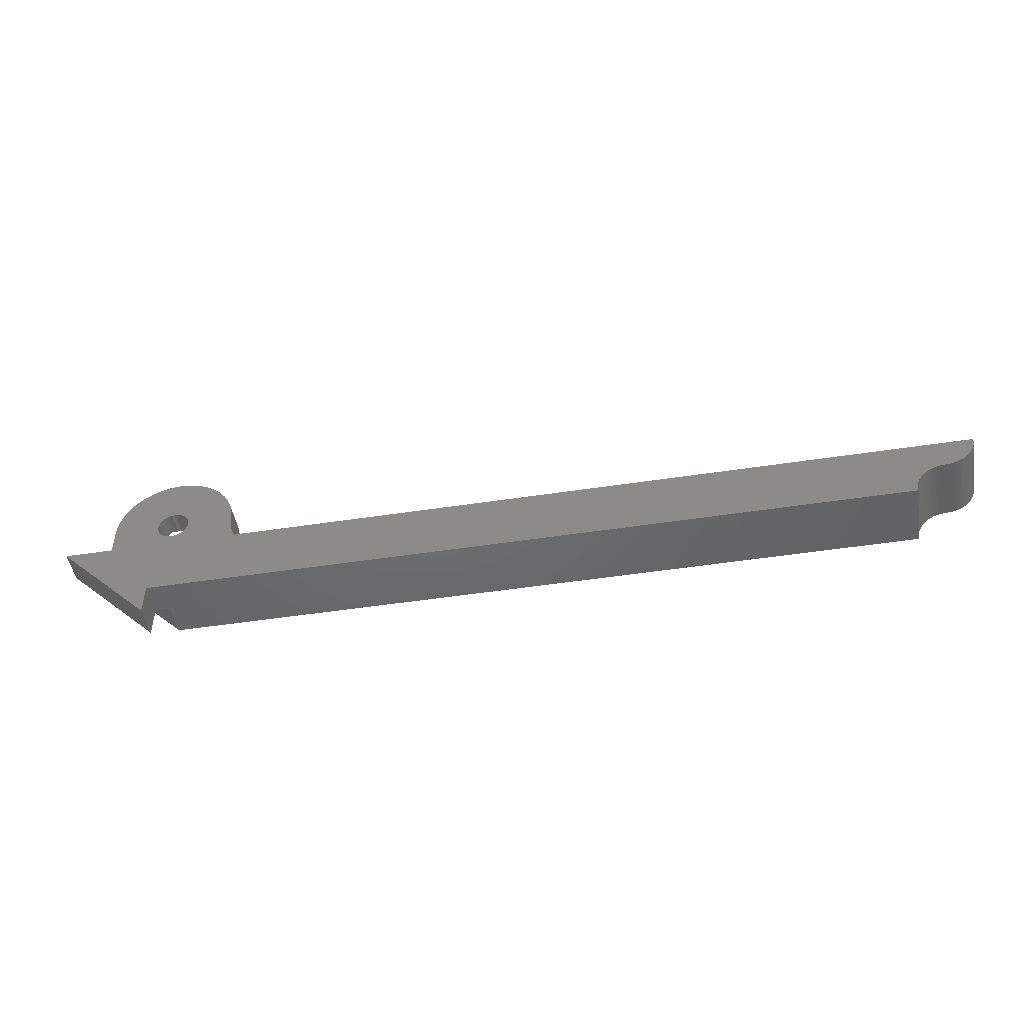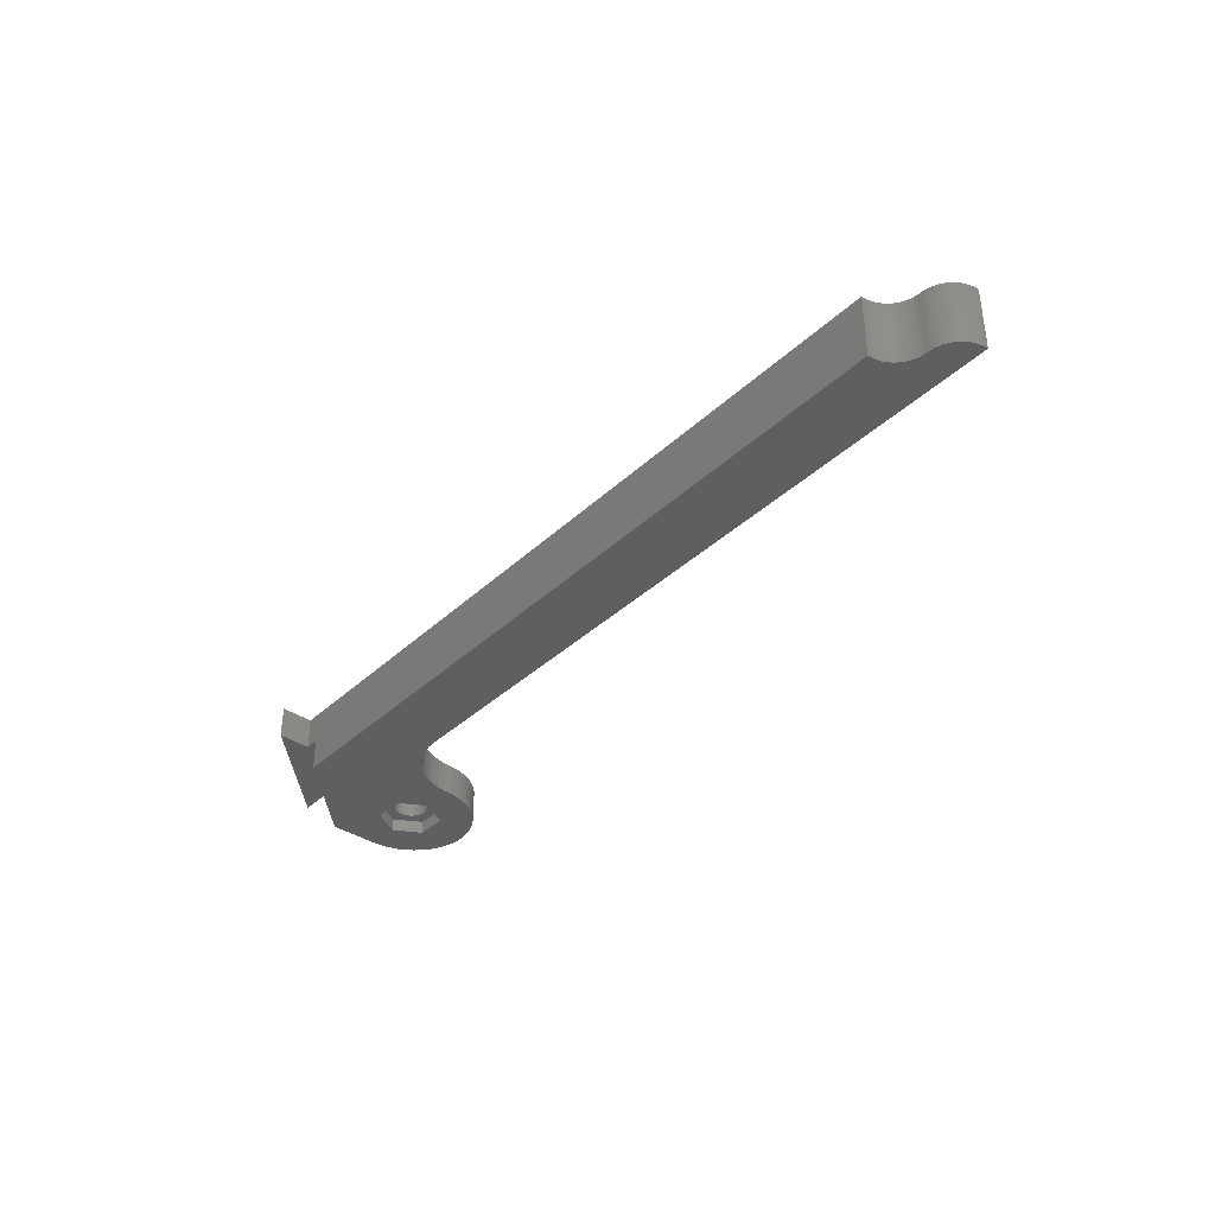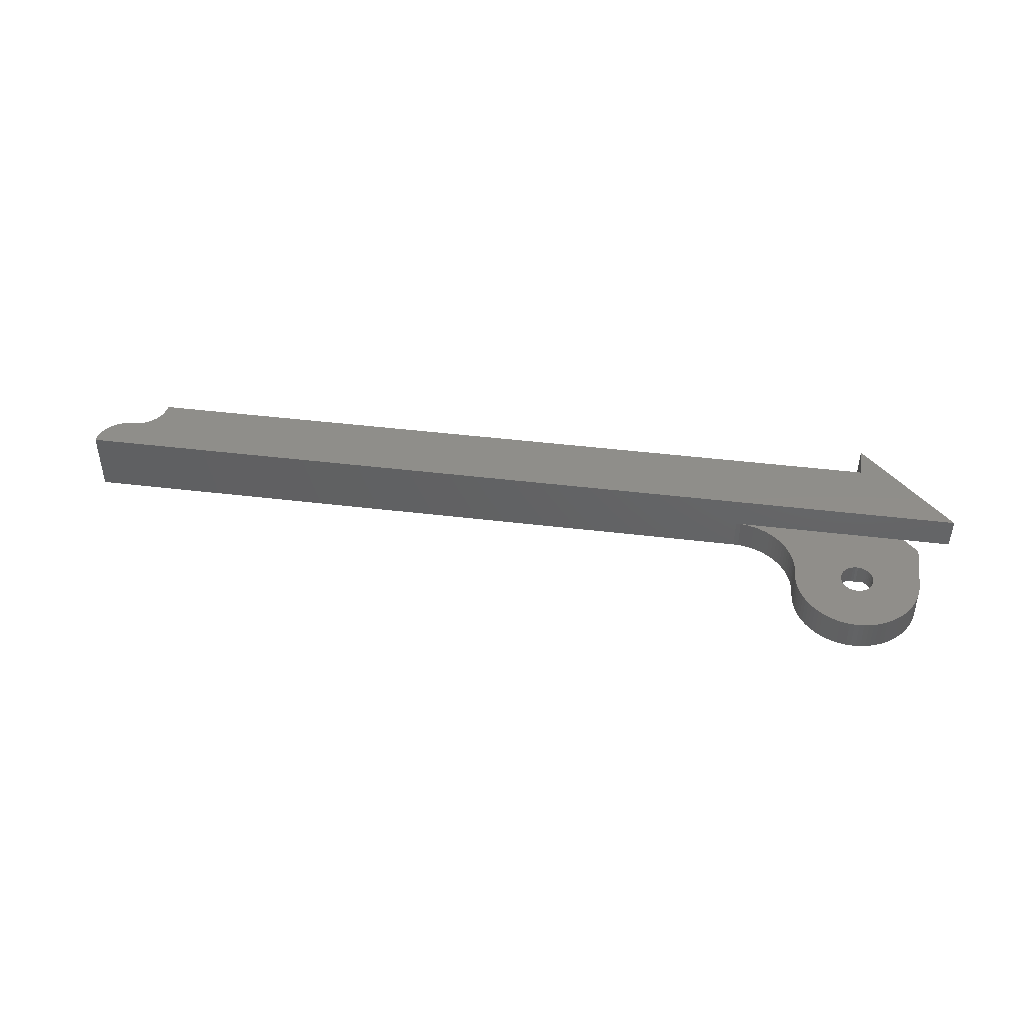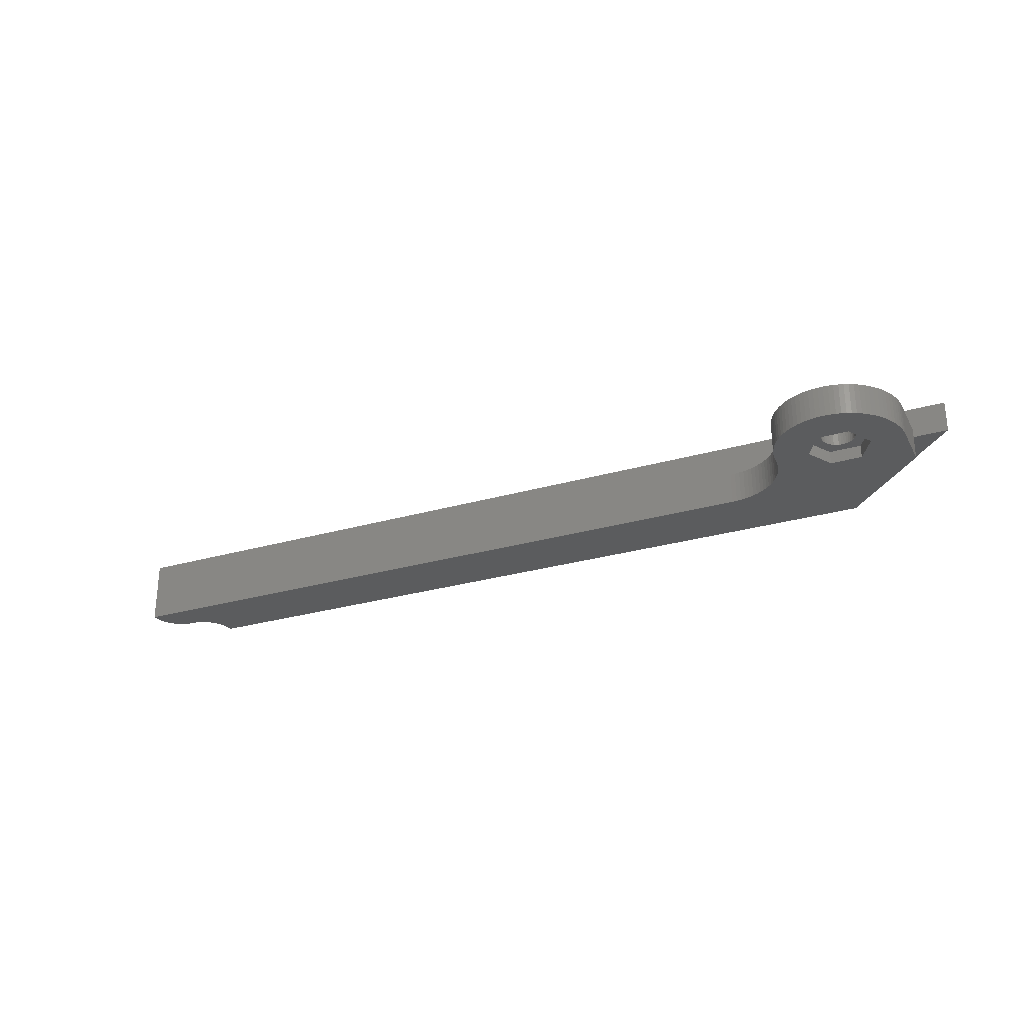
<metadata>
{"format":"stl","ext":"stl","renderer":"f3d","projection":"perspective","resolution":1024,"background":"white","views":[{"elev":-48.1,"azim":9.8,"up":"+Y"},{"elev":-37.4,"azim":49.7,"up":"+Z"},{"elev":44.7,"azim":-172.0,"up":"+Z"},{"elev":-28.3,"azim":-156.4,"up":"+Z"}]}
</metadata>
<code>
# stl→obj: 297 verts, 594 faces
v 0.5226 -130 75
v 1.04 -129.9 75
v 0 -130 75
v 1.545 -129.8 75
v -0.5226 -130 75
v 2.034 -129.6 75
v 2.5 -129.3 75
v 2.939 -129 75
v -1.04 -130.1 75
v 3.346 -128.7 75
v 3.716 -128.3 75
v 4.045 -127.9 75
v -140 -125 75
v -1.545 -130.2 75
v -2.034 -130.4 75
v -2.5 -130.7 75
v -125 -135 75
v -2.939 -131 75
v -3.346 -131.3 75
v -3.716 -131.7 75
v -4.045 -132.1 75
v -4.33 -132.5 75
v -4.568 -133 75
v -4.755 -133.5 75
v -4.891 -134 75
v -4.973 -134.5 75
v -5 -135 75
v 4.33 -127.5 75
v 4.568 -127 75
v 4.755 -126.5 75
v 4.891 -126 75
v 4.973 -125.5 75
v 5 -125 75
v -130 -135 75
v -125 -140 75
v -122.4 -115.4 67
v -122.4 -115.4 70
v -122.4 -115 67
v -122.4 -115 70
v -122.4 -114.6 67
v -122.4 -114.6 70
v -122.5 -114.2 67
v -122.5 -114.2 70
v -122.7 -113.9 67
v -122.7 -113.9 70
v -122.9 -113.5 67
v -122.9 -113.5 70
v -123.1 -113.2 67
v -123.1 -113.2 70
v -123.4 -113 67
v -123.4 -113 70
v -123.7 -112.7 67
v -123.7 -112.7 70
v -124.1 -112.6 67
v -124.1 -112.6 70
v -124.4 -112.5 67
v -124.4 -112.5 70
v -124.8 -112.4 67
v -124.8 -112.4 70
v -125.2 -112.4 67
v -125.2 -112.4 70
v -125.6 -112.5 67
v -125.6 -112.5 70
v -125.9 -112.6 67
v -125.9 -112.6 70
v -126.3 -112.7 67
v -126.3 -112.7 70
v -126.6 -113 67
v -126.6 -113 70
v -126.9 -113.2 67
v -126.9 -113.2 70
v -127.1 -113.5 67
v -127.1 -113.5 70
v -127.3 -113.9 67
v -127.3 -113.9 70
v -127.5 -114.2 67
v -127.5 -114.2 70
v -127.6 -114.6 67
v -127.6 -114.6 70
v -127.6 -115 67
v -127.6 -115 70
v -127.6 -115.4 67
v -127.6 -115.4 70
v -127.5 -115.8 67
v -127.5 -115.8 70
v -127.3 -116.1 67
v -127.3 -116.1 70
v -127.1 -116.5 67
v -127.1 -116.5 70
v -126.9 -116.8 67
v -126.9 -116.8 70
v -126.6 -117 67
v -126.6 -117 70
v -126.3 -117.3 67
v -126.3 -117.3 70
v -125.9 -117.4 67
v -125.9 -117.4 70
v -125.6 -117.5 67
v -125.6 -117.5 70
v -125.2 -117.6 67
v -125.2 -117.6 70
v -124.8 -117.6 67
v -124.8 -117.6 70
v -124.4 -117.5 67
v -124.4 -117.5 70
v -124.1 -117.4 67
v -124.1 -117.4 70
v -123.7 -117.3 67
v -123.7 -117.3 70
v -123.4 -117 67
v -123.4 -117 70
v -123.1 -116.8 67
v -123.1 -116.8 70
v -122.9 -116.5 67
v -122.9 -116.5 70
v -122.7 -116.1 67
v -122.7 -116.1 70
v -122.5 -115.8 67
v -122.5 -115.8 70
v -120.2 -115 67
v -122.6 -110.8 67
v -127.4 -110.8 67
v -129.8 -115 67
v -127.4 -119.2 67
v -122.6 -119.2 67
v -127.4 -119.2 65
v -129.8 -115 65
v -122.6 -119.2 65
v -120.2 -115 65
v -122.6 -110.8 65
v -127.4 -110.8 65
v -135 -122.6 65
v -135 -122.6 70
v -135 -115 65
v -135 -115 70
v -132.6 -125 70
v -105 -125 70
v -105.7 -125 70
v -106.5 -124.9 70
v -107.2 -124.7 70
v -107.9 -124.6 70
v -108.7 -124.3 70
v -109.3 -124 70
v -110 -123.7 70
v -110.6 -123.3 70
v -111.2 -122.8 70
v -111.8 -122.3 70
v -112.3 -121.8 70
v -112.8 -121.2 70
v -113.3 -120.6 70
v -113.7 -120 70
v -114 -119.3 70
v -114.3 -118.7 70
v -114.6 -117.9 70
v -114.7 -117.2 70
v -114.9 -116.5 70
v -115 -115.7 70
v -115 -115 70
v -115 -114.2 70
v -115.1 -113.5 70
v -115.3 -112.7 70
v -115.5 -112 70
v -115.7 -111.3 70
v -116 -110.6 70
v -116.4 -109.9 70
v -116.8 -109.2 70
v -117.3 -108.6 70
v -117.8 -108.1 70
v -118.3 -107.5 70
v -118.9 -107 70
v -119.6 -106.6 70
v -120.2 -106.2 70
v -120.9 -105.9 70
v -121.6 -105.6 70
v -122.3 -105.4 70
v -123.1 -105.2 70
v -123.9 -105.1 70
v -124.6 -105 70
v -125.4 -105 70
v -126.1 -105.1 70
v -126.9 -105.2 70
v -127.6 -105.4 70
v -128.4 -105.6 70
v -129.1 -105.9 70
v -129.8 -106.2 70
v -130.4 -106.6 70
v -131.1 -107 70
v -131.7 -107.5 70
v -132.2 -108.1 70
v -132.7 -108.6 70
v -133.2 -109.2 70
v -133.6 -109.9 70
v -134 -110.6 70
v -134.3 -111.3 70
v -134.5 -112 70
v -134.7 -112.7 70
v -134.9 -113.5 70
v -135 -114.2 70
v -115 -115 65
v -115 -114.2 65
v -115.1 -113.5 65
v -115.3 -112.7 65
v -115.5 -112 65
v -115.7 -111.3 65
v -116 -110.6 65
v -116.4 -109.9 65
v -116.8 -109.2 65
v -117.3 -108.6 65
v -117.8 -108.1 65
v -118.3 -107.5 65
v -118.9 -107 65
v -119.6 -106.6 65
v -120.2 -106.2 65
v -120.9 -105.9 65
v -121.6 -105.6 65
v -122.3 -105.4 65
v -123.1 -105.2 65
v -123.9 -105.1 65
v -124.6 -105 65
v -125.4 -105 65
v -126.1 -105.1 65
v -126.9 -105.2 65
v -127.6 -105.4 65
v -128.4 -105.6 65
v -129.1 -105.9 65
v -129.8 -106.2 65
v -130.4 -106.6 65
v -131.1 -107 65
v -131.7 -107.5 65
v -132.2 -108.1 65
v -132.7 -108.6 65
v -133.2 -109.2 65
v -133.6 -109.9 65
v -134 -110.6 65
v -134.3 -111.3 65
v -134.5 -112 65
v -134.7 -112.7 65
v -134.9 -113.5 65
v -135 -114.2 65
v -115 -115.7 65
v -114.9 -116.5 65
v -114.7 -117.2 65
v -114.6 -117.9 65
v -114.3 -118.7 65
v -114 -119.3 65
v -113.7 -120 65
v -113.3 -120.6 65
v -112.8 -121.2 65
v -112.3 -121.8 65
v -111.8 -122.3 65
v -111.2 -122.8 65
v -110.6 -123.3 65
v -110 -123.7 65
v -109.3 -124 65
v -108.7 -124.3 65
v -107.9 -124.6 65
v -107.2 -124.7 65
v -106.5 -124.9 65
v -105.7 -125 65
v -105 -125 65
v -140 -125 70
v -130 -135 70
v -125 -135 70
v -125 -140 70
v -122.6 -135 70
v -122.6 -135 65
v -5 -135 65
v 4.973 -125.5 65
v -1.545 -130.2 65
v 5 -125 65
v -2.034 -130.4 65
v -2.5 -130.7 65
v -2.939 -131 65
v 4.891 -126 65
v 4.755 -126.5 65
v 4.568 -127 65
v -1.04 -130.1 65
v 4.33 -127.5 65
v 4.045 -127.9 65
v 3.716 -128.3 65
v 3.346 -128.7 65
v -0.5226 -130 65
v 2.939 -129 65
v 2.5 -129.3 65
v 2.034 -129.6 65
v 1.545 -129.8 65
v -3.062e-16 -130 65
v 1.04 -129.9 65
v 0.5226 -130 65
v -3.346 -131.3 65
v -3.716 -131.7 65
v -4.045 -132.1 65
v -4.33 -132.5 65
v -4.568 -133 65
v -4.755 -133.5 65
v -4.891 -134 65
v -4.973 -134.5 65
f 1 2 3
f 3 2 4
f 3 4 5
f 5 4 6
f 5 6 7
f 7 8 5
f 5 8 9
f 9 8 10
f 9 10 11
f 11 12 9
f 9 12 13
f 9 13 14
f 14 13 15
f 15 13 16
f 16 13 17
f 16 17 18
f 18 17 19
f 19 17 20
f 20 17 21
f 21 17 22
f 22 17 23
f 23 17 24
f 24 17 25
f 25 17 26
f 26 17 27
f 12 28 13
f 13 28 29
f 13 29 30
f 30 31 13
f 13 31 32
f 13 32 33
f 13 34 17
f 17 34 35
f 36 37 38
f 38 37 39
f 38 39 40
f 40 39 41
f 40 41 42
f 42 41 43
f 42 43 44
f 44 43 45
f 44 45 46
f 46 45 47
f 46 47 48
f 48 47 49
f 48 49 50
f 50 49 51
f 50 51 52
f 52 51 53
f 52 53 54
f 54 53 55
f 54 55 56
f 56 55 57
f 56 57 58
f 58 57 59
f 58 59 60
f 60 59 61
f 60 61 62
f 62 61 63
f 62 63 64
f 64 63 65
f 64 65 66
f 66 65 67
f 66 67 68
f 68 67 69
f 68 69 70
f 70 69 71
f 70 71 72
f 72 71 73
f 72 73 74
f 74 73 75
f 74 75 76
f 76 75 77
f 76 77 78
f 78 77 79
f 78 79 80
f 80 79 81
f 80 81 82
f 82 81 83
f 82 83 84
f 84 83 85
f 84 85 86
f 86 85 87
f 86 87 88
f 88 87 89
f 88 89 90
f 90 89 91
f 90 91 92
f 92 91 93
f 92 93 94
f 94 93 95
f 94 95 96
f 96 95 97
f 96 97 98
f 98 97 99
f 98 99 100
f 100 99 101
f 100 101 102
f 102 101 103
f 102 103 104
f 104 103 105
f 104 105 106
f 106 105 107
f 106 107 108
f 108 107 109
f 108 109 110
f 110 109 111
f 110 111 112
f 112 111 113
f 112 113 114
f 114 113 115
f 114 115 116
f 116 115 117
f 116 117 118
f 118 117 119
f 118 119 36
f 36 119 37
f 36 38 120
f 120 38 40
f 120 40 42
f 42 44 120
f 120 44 46
f 120 46 121
f 121 46 48
f 121 48 50
f 50 52 121
f 121 52 54
f 121 54 56
f 56 58 121
f 121 58 60
f 121 60 122
f 122 60 62
f 122 62 64
f 64 66 122
f 122 66 68
f 122 68 70
f 70 72 122
f 122 72 123
f 123 72 74
f 123 74 76
f 76 78 123
f 123 78 80
f 123 80 82
f 82 84 123
f 123 84 86
f 123 86 88
f 123 88 124
f 124 88 90
f 124 90 92
f 92 94 124
f 124 94 96
f 124 96 98
f 98 100 124
f 124 100 102
f 124 102 125
f 125 102 104
f 125 104 106
f 106 108 125
f 125 108 110
f 125 110 112
f 112 114 125
f 125 114 120
f 120 114 116
f 120 116 118
f 118 36 120
f 126 127 124
f 124 127 123
f 128 126 125
f 125 126 124
f 129 128 120
f 120 128 125
f 130 129 121
f 121 129 120
f 131 130 122
f 122 130 121
f 127 131 123
f 123 131 122
f 132 133 134
f 134 133 135
f 136 97 133
f 133 97 95
f 133 95 93
f 137 138 136
f 136 138 139
f 136 139 140
f 140 141 136
f 136 141 142
f 136 142 143
f 143 144 136
f 136 144 145
f 136 145 146
f 146 147 136
f 136 147 148
f 136 148 149
f 136 149 105
f 105 149 150
f 105 150 151
f 105 151 107
f 107 151 152
f 107 152 109
f 109 152 153
f 109 153 111
f 111 153 154
f 111 154 113
f 113 154 155
f 113 155 115
f 115 155 117
f 117 155 156
f 117 156 119
f 119 156 157
f 119 157 37
f 37 157 158
f 37 158 39
f 39 158 41
f 41 158 159
f 41 159 43
f 43 159 160
f 43 160 161
f 43 161 45
f 45 161 162
f 45 162 47
f 47 162 163
f 47 163 49
f 49 163 164
f 49 164 51
f 51 164 165
f 51 165 53
f 53 165 166
f 53 166 167
f 53 167 55
f 55 167 168
f 55 168 169
f 55 169 57
f 57 169 170
f 57 170 171
f 171 172 57
f 57 172 59
f 59 172 173
f 59 173 174
f 174 175 59
f 59 175 176
f 59 176 177
f 177 178 59
f 59 178 179
f 59 179 61
f 61 179 180
f 61 180 181
f 181 182 61
f 61 182 183
f 61 183 184
f 184 185 61
f 61 185 63
f 63 185 186
f 63 186 187
f 187 188 63
f 63 188 65
f 65 188 189
f 65 189 190
f 65 190 67
f 67 190 191
f 67 191 192
f 67 192 69
f 69 192 193
f 69 193 71
f 71 193 194
f 71 194 73
f 73 194 195
f 73 195 75
f 75 195 196
f 75 196 77
f 77 196 197
f 77 197 198
f 77 198 79
f 79 198 135
f 79 135 81
f 81 135 83
f 83 135 85
f 85 135 87
f 87 135 89
f 89 135 91
f 91 135 133
f 91 133 93
f 105 103 136
f 136 103 101
f 136 101 99
f 99 97 136
f 158 199 159
f 159 199 200
f 159 200 160
f 160 200 201
f 160 201 161
f 161 201 202
f 161 202 162
f 162 202 203
f 162 203 163
f 163 203 204
f 163 204 164
f 164 204 205
f 164 205 165
f 165 205 206
f 165 206 166
f 166 206 207
f 166 207 167
f 167 207 208
f 167 208 168
f 168 208 209
f 168 209 169
f 169 209 210
f 169 210 170
f 170 210 211
f 170 211 171
f 171 211 212
f 171 212 172
f 172 212 213
f 172 213 173
f 173 213 214
f 173 214 174
f 174 214 215
f 174 215 175
f 175 215 216
f 175 216 176
f 176 216 217
f 176 217 177
f 177 217 218
f 177 218 178
f 178 218 219
f 178 219 179
f 179 219 220
f 179 220 180
f 180 220 221
f 180 221 181
f 181 221 222
f 181 222 182
f 182 222 223
f 182 223 183
f 183 223 224
f 183 224 184
f 184 224 225
f 184 225 185
f 185 225 226
f 185 226 186
f 186 226 227
f 186 227 187
f 187 227 228
f 187 228 188
f 188 228 229
f 188 229 189
f 189 229 230
f 189 230 190
f 190 230 231
f 190 231 191
f 191 231 232
f 191 232 192
f 192 232 233
f 192 233 193
f 193 233 234
f 193 234 194
f 194 234 235
f 194 235 195
f 195 235 236
f 195 236 196
f 196 236 237
f 196 237 197
f 197 237 238
f 197 238 198
f 198 238 239
f 198 239 135
f 135 239 134
f 199 158 240
f 240 158 157
f 240 157 241
f 241 157 156
f 241 156 242
f 242 156 155
f 242 155 243
f 243 155 154
f 243 154 244
f 244 154 153
f 244 153 245
f 245 153 152
f 245 152 246
f 246 152 151
f 246 151 247
f 247 151 150
f 247 150 248
f 248 150 149
f 248 149 249
f 249 149 148
f 249 148 250
f 250 148 147
f 250 147 251
f 251 147 146
f 251 146 252
f 252 146 145
f 252 145 253
f 253 145 144
f 253 144 254
f 254 144 143
f 254 143 255
f 255 143 142
f 255 142 256
f 256 142 141
f 256 141 257
f 257 141 140
f 257 140 258
f 258 140 139
f 258 139 259
f 259 139 138
f 259 138 260
f 260 138 137
f 261 262 13
f 13 262 34
f 261 136 262
f 262 136 263
f 262 263 264
f 136 265 263
f 262 264 34
f 34 264 35
f 264 263 35
f 35 263 17
f 133 132 136
f 136 132 266
f 136 266 265
f 266 267 265
f 265 267 27
f 265 27 17
f 17 263 265
f 127 237 131
f 131 237 236
f 131 236 235
f 126 134 127
f 127 134 239
f 127 239 238
f 134 126 132
f 132 126 128
f 132 128 248
f 248 128 247
f 247 128 246
f 246 128 245
f 245 128 244
f 244 128 243
f 243 128 242
f 242 128 241
f 241 128 129
f 241 129 240
f 240 129 199
f 199 129 200
f 200 129 201
f 201 129 202
f 202 129 130
f 202 130 203
f 203 130 204
f 204 130 205
f 205 130 206
f 206 130 207
f 207 130 131
f 207 131 208
f 208 131 232
f 208 232 231
f 268 269 270
f 270 269 271
f 270 271 260
f 260 271 272
f 260 272 273
f 268 274 269
f 269 274 275
f 269 275 276
f 269 276 277
f 277 276 278
f 277 278 279
f 279 280 277
f 277 280 281
f 277 281 282
f 282 281 283
f 282 283 284
f 284 285 282
f 282 285 286
f 282 286 287
f 287 286 288
f 287 288 289
f 273 290 260
f 260 290 291
f 260 291 292
f 292 293 260
f 260 293 294
f 260 294 295
f 295 296 260
f 260 296 297
f 260 297 266
f 266 297 267
f 132 257 266
f 266 257 258
f 266 258 259
f 238 237 127
f 235 234 131
f 131 234 233
f 131 233 232
f 208 231 209
f 209 231 230
f 209 230 210
f 210 230 229
f 210 229 211
f 211 229 228
f 211 228 212
f 212 228 227
f 212 227 213
f 213 227 226
f 213 226 214
f 214 226 225
f 214 225 215
f 215 225 224
f 215 224 216
f 216 224 223
f 216 223 217
f 217 223 222
f 217 222 218
f 218 222 221
f 218 221 219
f 219 221 220
f 248 249 132
f 132 249 250
f 132 250 251
f 251 252 132
f 132 252 253
f 132 253 254
f 254 255 132
f 132 255 256
f 132 256 257
f 259 260 266
f 13 33 137
f 137 33 270
f 137 270 260
f 137 136 13
f 13 136 261
f 3 287 1
f 1 287 289
f 1 289 2
f 2 289 288
f 2 288 4
f 4 288 286
f 4 286 6
f 6 286 285
f 6 285 7
f 7 285 284
f 7 284 8
f 8 284 283
f 8 283 10
f 10 283 281
f 10 281 11
f 11 281 280
f 11 280 12
f 12 280 279
f 12 279 28
f 28 279 278
f 28 278 29
f 29 278 276
f 29 276 30
f 30 276 275
f 30 275 31
f 31 275 274
f 31 274 32
f 32 274 268
f 32 268 33
f 33 268 270
f 27 267 26
f 26 267 297
f 26 297 25
f 25 297 296
f 25 296 24
f 24 296 295
f 24 295 23
f 23 295 294
f 23 294 22
f 22 294 293
f 22 293 21
f 21 293 292
f 21 292 20
f 20 292 291
f 20 291 19
f 19 291 290
f 19 290 18
f 18 290 273
f 18 273 16
f 16 273 272
f 16 272 15
f 15 272 271
f 15 271 14
f 14 271 269
f 14 269 9
f 9 269 277
f 9 277 5
f 5 277 282
f 5 282 3
f 3 282 287

</code>
